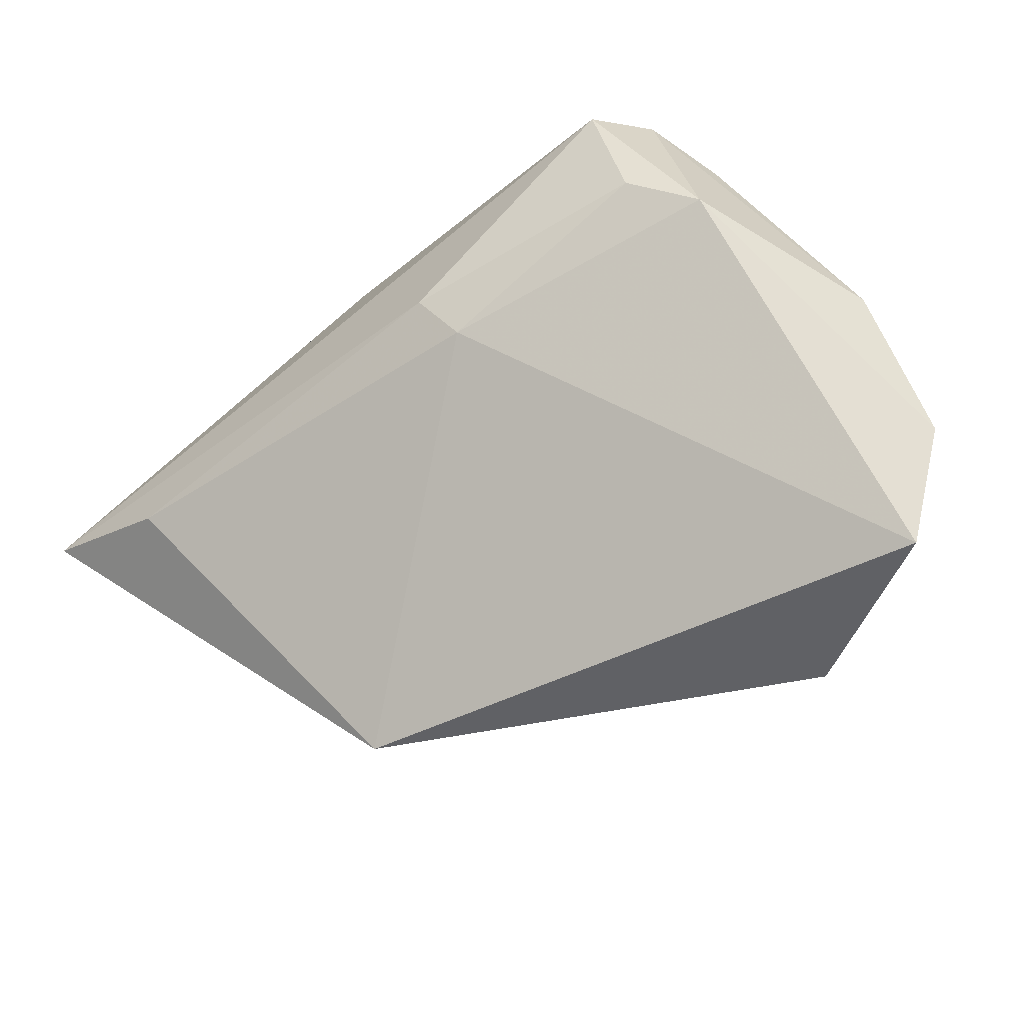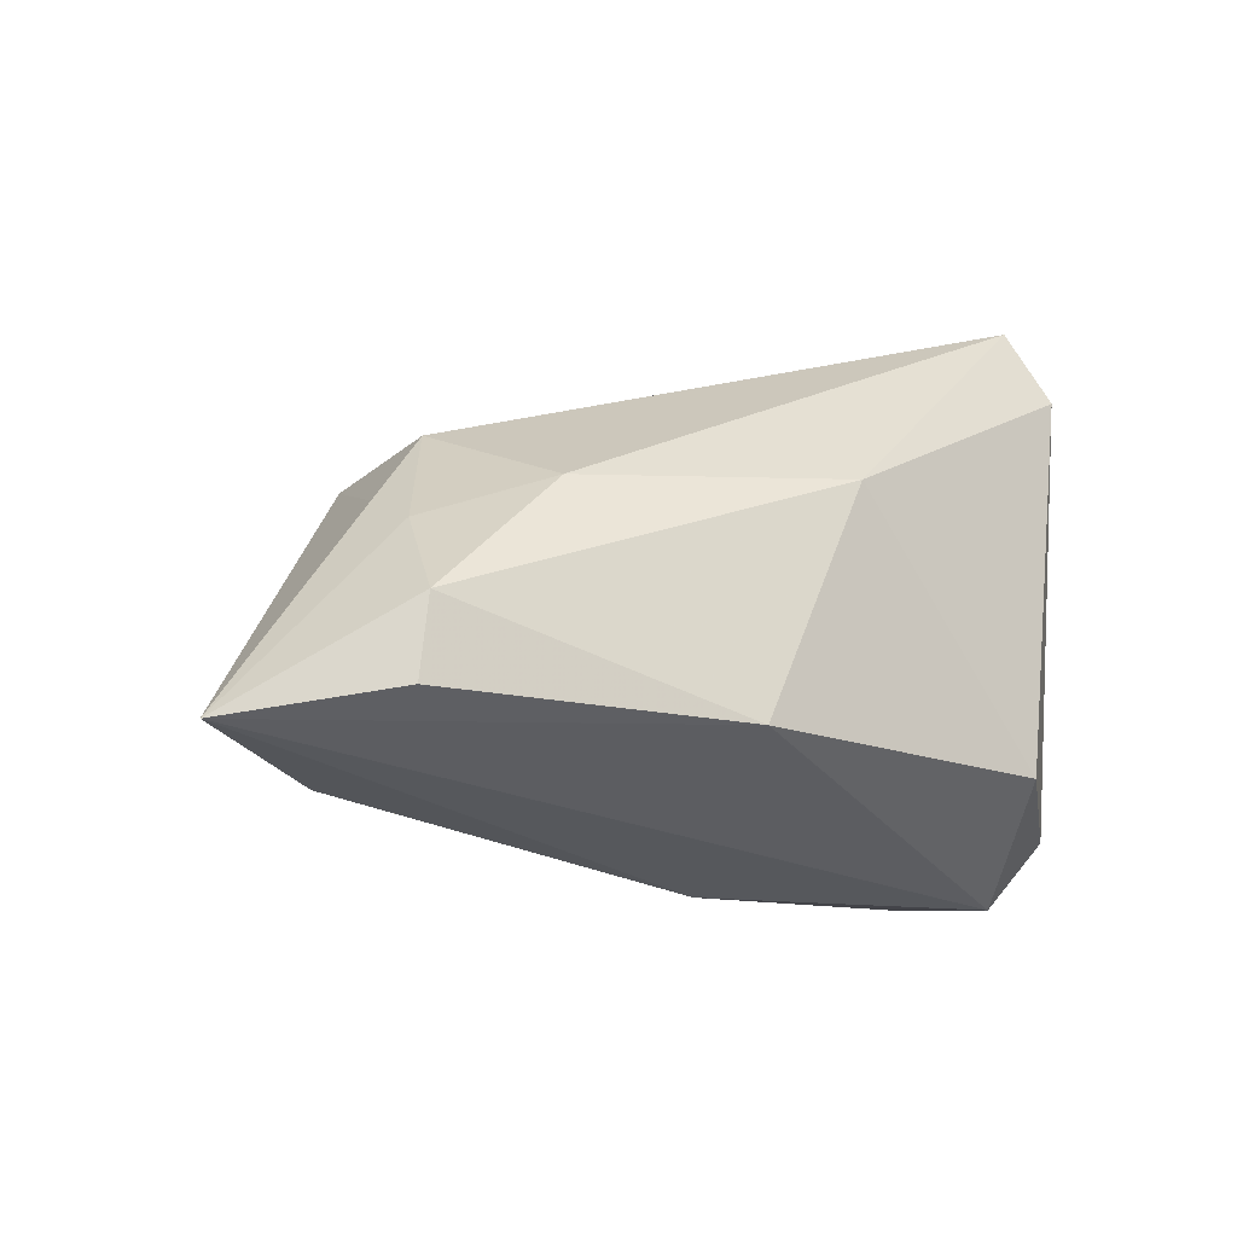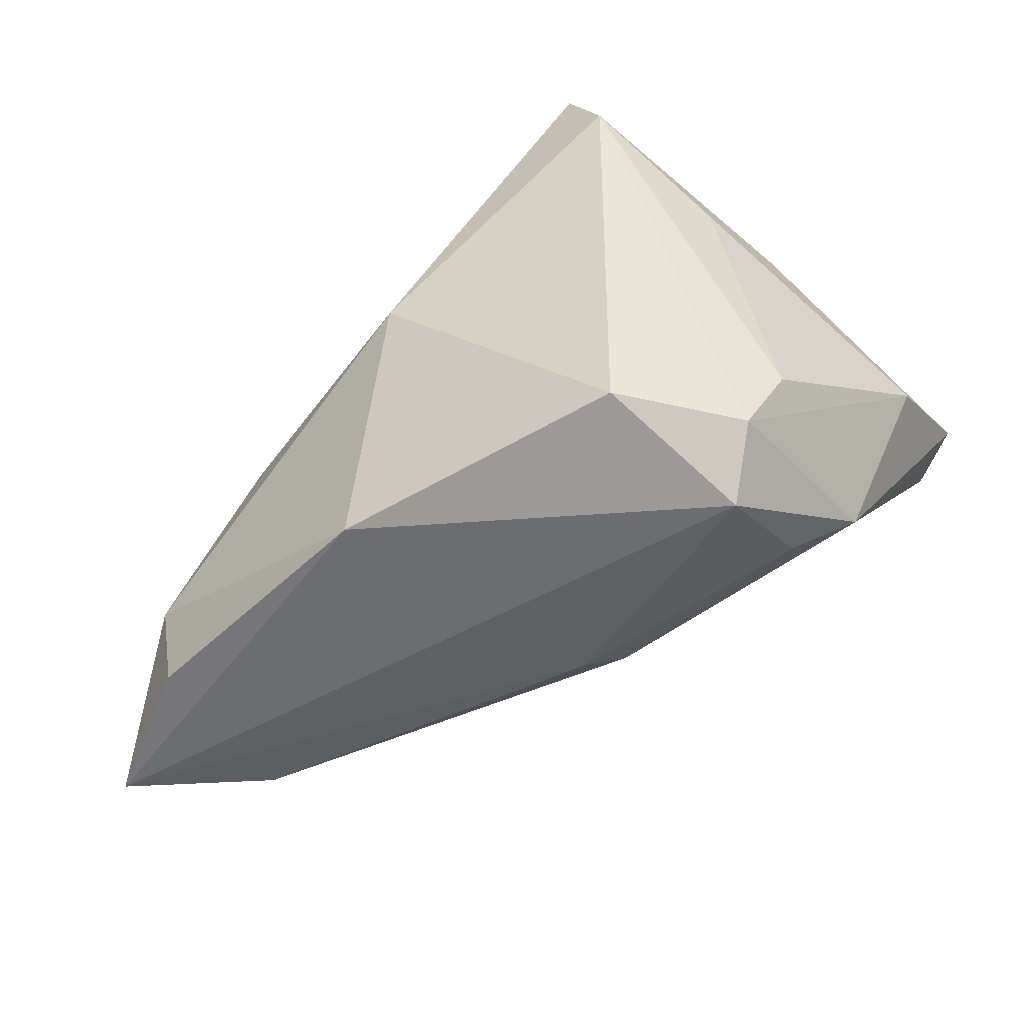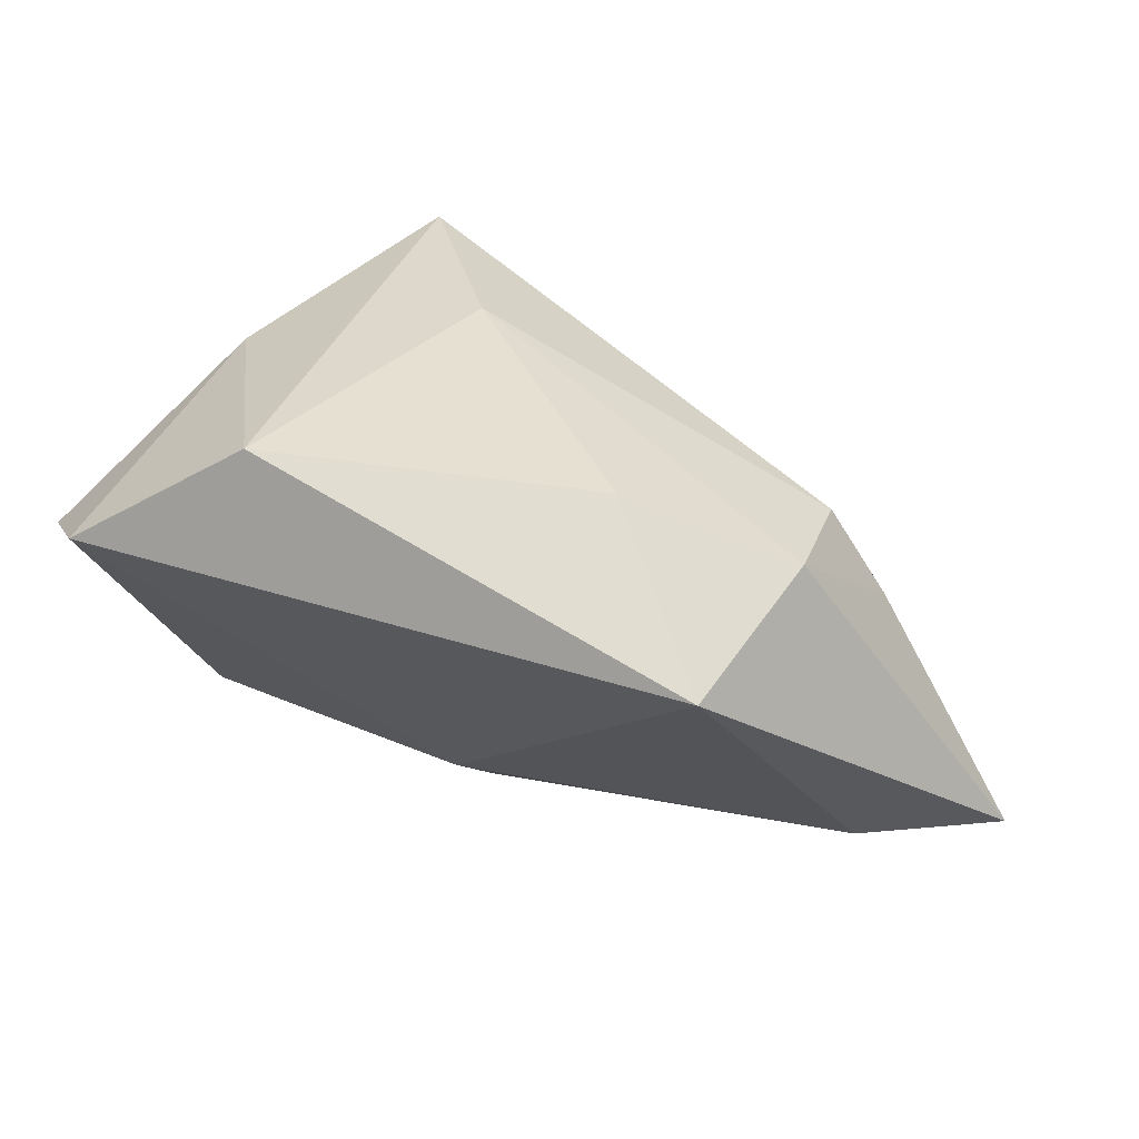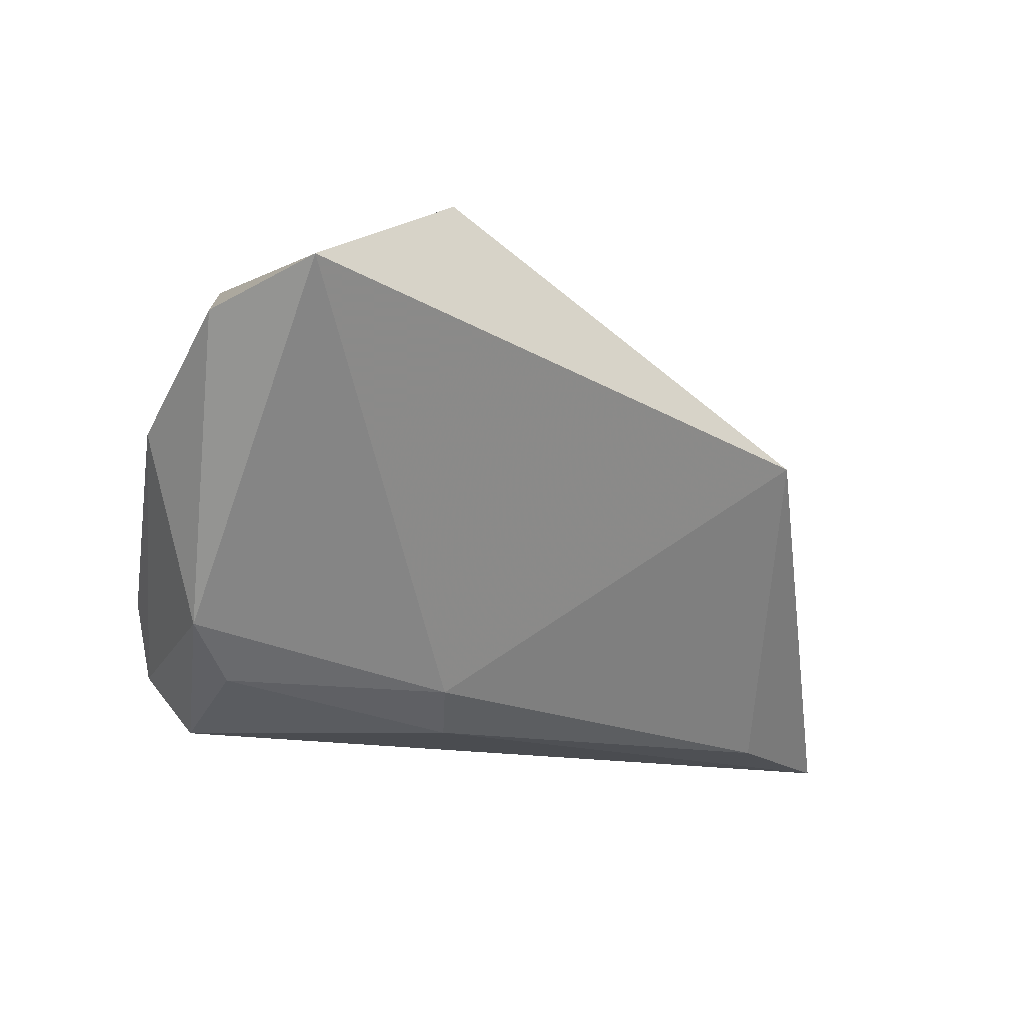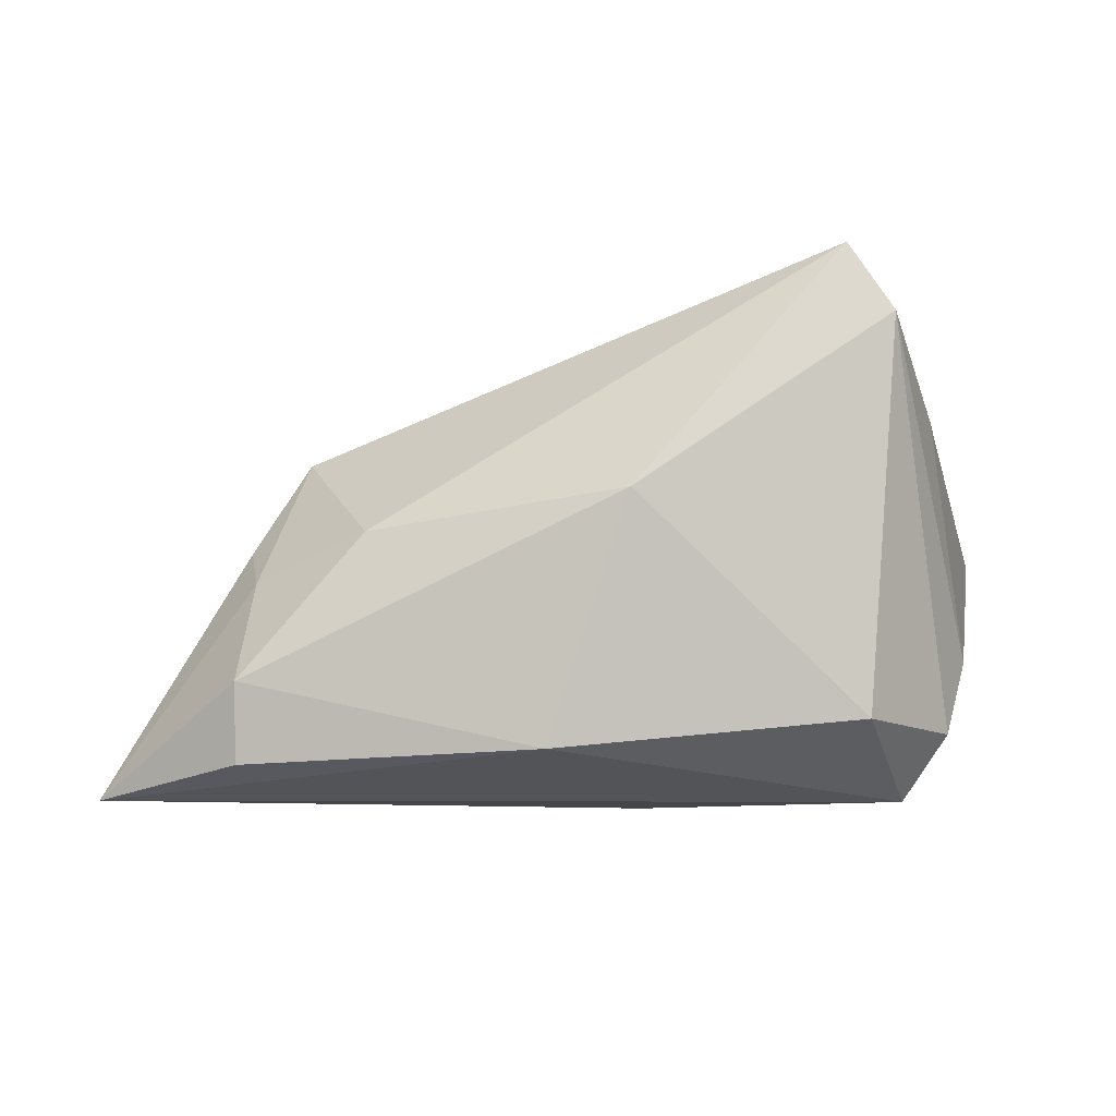
<metadata>
{"format":"obj","ext":"obj","renderer":"f3d","projection":"perspective","resolution":1024,"background":"white","views":[{"elev":-59.5,"azim":-140.7,"up":"+Y"},{"elev":-27.7,"azim":142.6,"up":"+Z"},{"elev":-43.8,"azim":-150.7,"up":"+Z"},{"elev":27.0,"azim":16.5,"up":"+Z"},{"elev":-14.9,"azim":-29.9,"up":"+Z"},{"elev":-9.6,"azim":172.8,"up":"+Z"}]}
</metadata>
<code>
v -0.03444 -0.0009558 0.02657
v -0.03172 -0.001465 -0.0255
v 0.0647 0.003896 -0.03017
v 0.01941 -0.02052 0.02101
v -0.0228 0.02941 -0.02179
v -0.02545 0.0343 0.02479
v 0.04861 0.01681 -0.02676
v -0.004705 -0.009669 -0.02592
v 0.04896 0.01888 -0.01734
v 0.04731 0.004109 -0.0001157
v -0.03898 -0.04163 0.0171
v -0.03352 0.01976 0.01507
v -0.03507 0.01809 -0.02246
v -0.03855 -0.006766 -0.01983
v 0.03435 0.02051 6.732e-05
v -0.00175 -0.003808 -0.03017
v 0.03285 -0.03481 0.003321
v -0.04704 -0.02981 0.01254
v -0.04704 -0.01063 0.002364
v -0.01867 -0.03714 0.02886
v 0.04675 0.01082 -0.004891
v 0.005414 0.03426 0.003369
v -0.03852 0.01411 -0.0134
v 0.04031 -0.0146 0.01205
v -0.0203 0.03254 0.03325
v -0.03066 0.01332 -0.03017
v 0.04684 -0.005375 -0.02957
v -0.005502 0.006376 0.03109
v 0.04033 0.002524 0.0113
v 0.01426 0.02812 -0.02549
f 19 1 12
f 18 1 19
f 11 1 18
f 3 24 17
f 11 8 17
f 20 1 11
f 25 1 20
f 11 17 20
f 5 22 30
f 25 22 6
f 6 22 5
f 5 13 6
f 6 1 25
f 6 12 1
f 16 8 2
f 19 13 14
f 14 18 19
f 11 18 14
f 14 8 11
f 2 8 14
f 19 12 23
f 23 13 19
f 12 6 23
f 23 6 13
f 3 17 27
f 27 17 8
f 27 16 3
f 8 16 27
f 15 22 25
f 25 29 15
f 25 20 28
f 28 29 25
f 24 29 28
f 26 16 2
f 2 14 26
f 26 14 13
f 26 13 5
f 5 30 26
f 26 30 3
f 3 16 26
f 21 15 29
f 9 30 22
f 22 15 9
f 9 21 3
f 15 21 9
f 24 28 4
f 4 28 20
f 4 17 24
f 4 20 17
f 3 21 10
f 10 21 29
f 10 24 3
f 10 29 24
f 3 30 7
f 7 9 3
f 30 9 7

</code>
